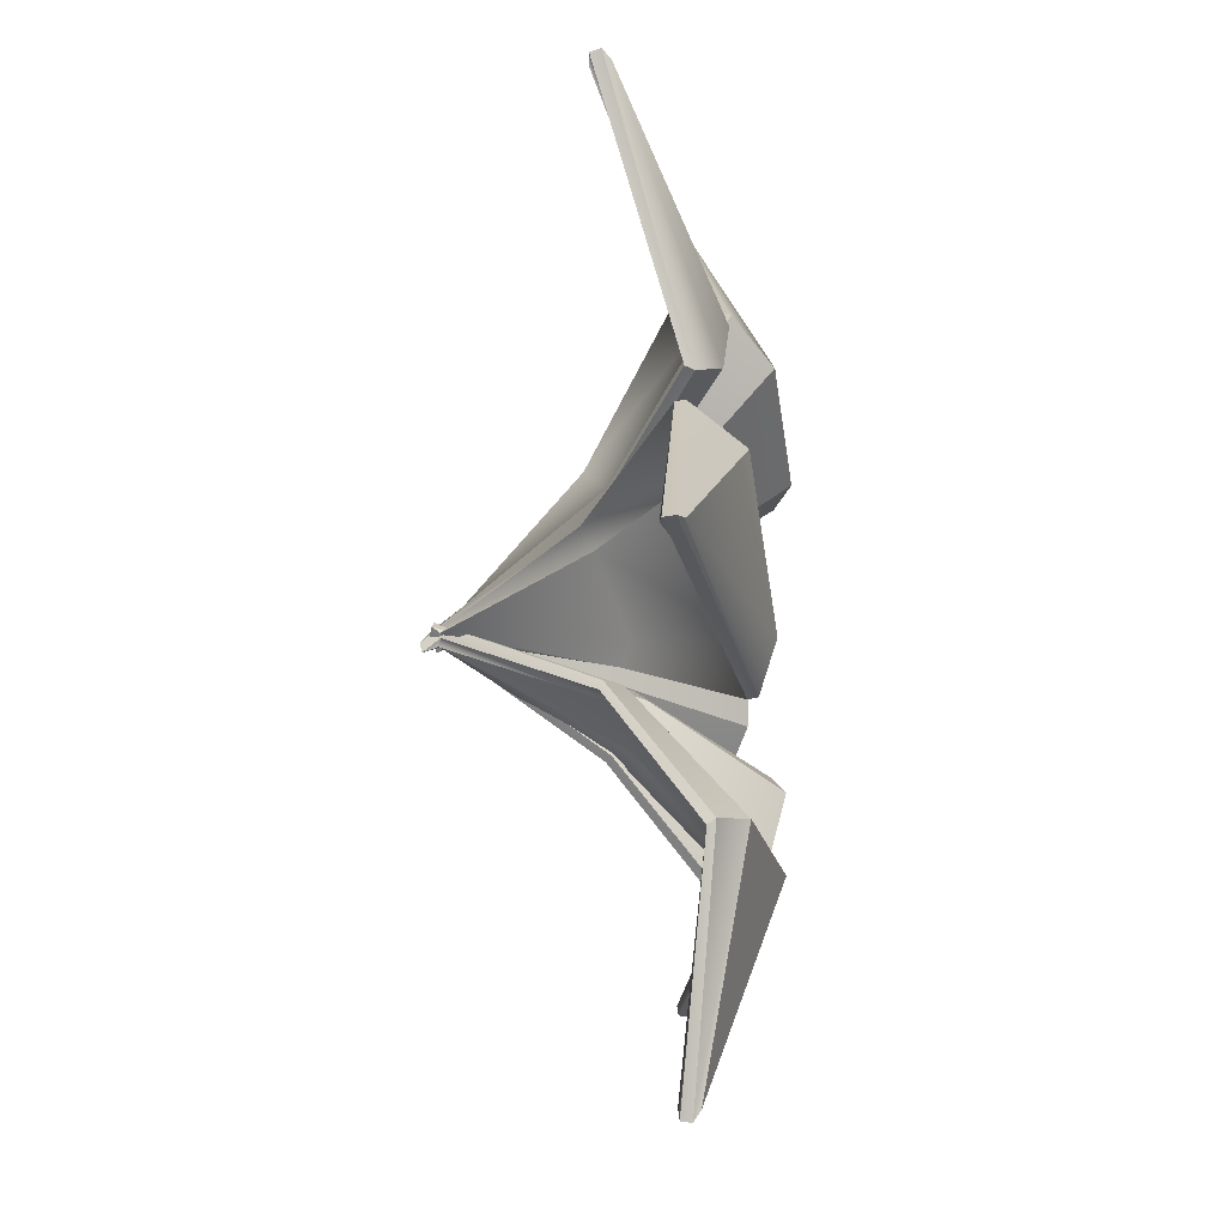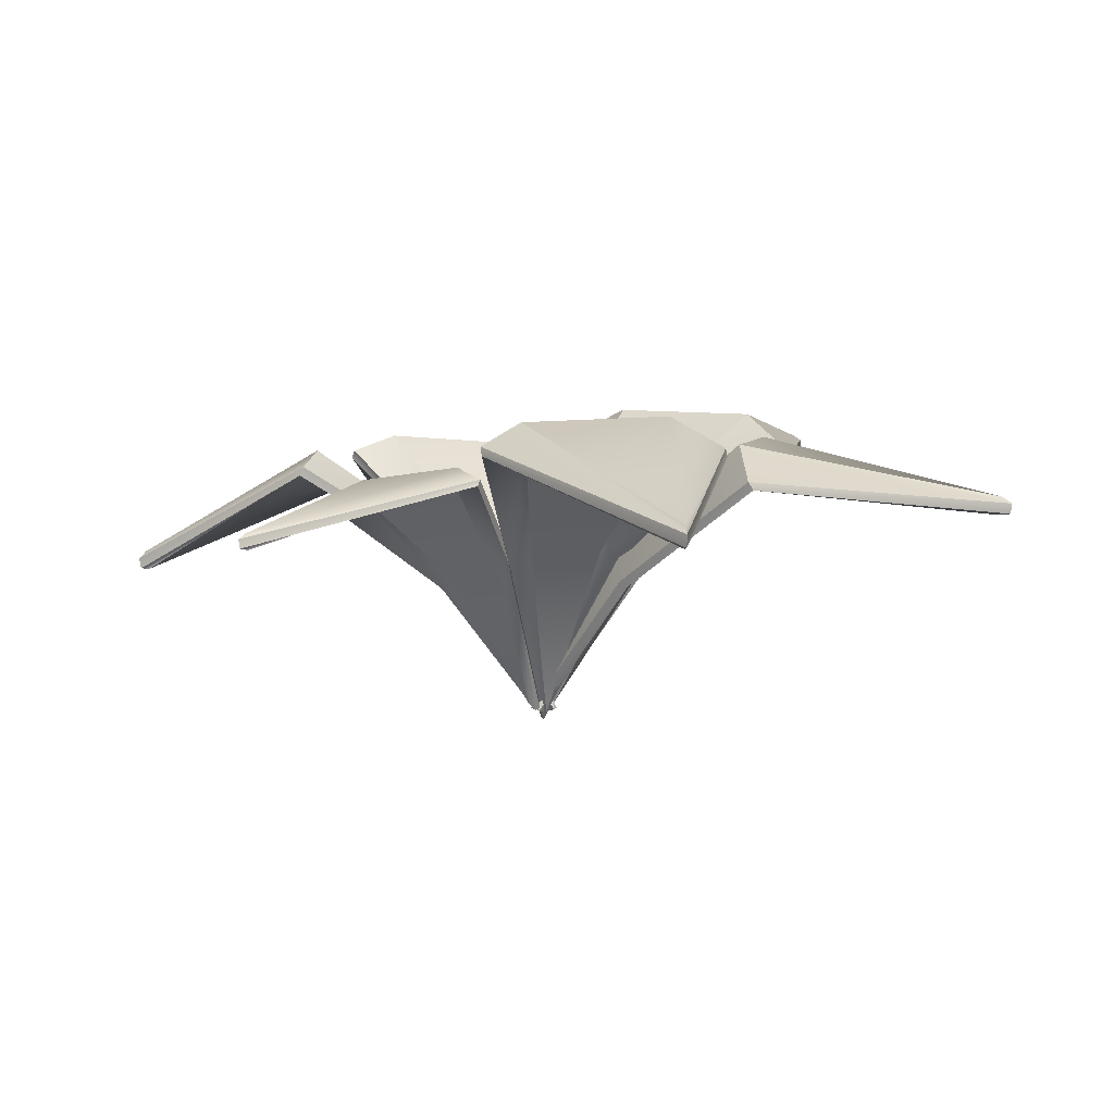
<metadata>
{"format":"obj","ext":"obj","renderer":"f3d","projection":"perspective","resolution":1024,"background":"white","views":[{"elev":-11.6,"azim":103.7,"up":"+Z"},{"elev":-2.1,"azim":-45.0,"up":"+Y"}]}
</metadata>
<code>
g pb_Mesh258146
v -1.307 0.7516 2.171
v -1.202 1.232 0.7949
v -1.343 0.7539 2.215
v -0.4791 0.8029 0.3903
v 0.01327 -0.05529 -0.0196
v -0.5632 0.7446 0.3198
v -0.4791 0.8029 0.3903
v -0.02152 -0.01605 0.03735
v 0.01327 -0.05529 -0.0196
v -1.343 0.7539 2.215
v -0.1676 1.248 1.429
v -0.3624 1.356 1.246
v -1.343 0.7539 2.215
v -0.3624 1.356 1.246
v -1.307 0.7516 2.171
v -0.05391 0.7822 0.6136
v -0.02152 -0.01605 0.03735
v -0.1609 0.8263 0.5739
v -0.05391 0.7822 0.6136
v 0.01327 -0.05529 -0.0196
v -0.02152 -0.01605 0.03735
v -1.323 0.8533 2.189
v -0.1588 1.294 1.41
v -1.352 0.8112 2.226
v -0.4791 0.8029 0.3903
v -0.1609 0.8263 0.5739
v -0.02152 -0.01605 0.03735
v -0.1278 0.8956 0.5147
v -0.4495 0.872 0.329
v 0.02328 0.02771 -0.04406
v 1.218 0.9993 2.044
v -0.09369 1.088 1.529
v 1.239 1.004 2.097
v 1.239 1.004 2.097
v 0.9735 1.329 0.8536
v 0.7624 1.354 0.9412
v 1.239 1.004 2.097
v 0.7624 1.354 0.9412
v 1.218 0.9993 2.044
v 0.4233 0.7959 0.3607
v -0.0093 -0.006979 -0.009913
v 0.01893 0.03177 0.04847
v 0.4233 0.7959 0.3607
v 0.01893 0.03177 0.04847
v 0.3319 0.8277 0.4337
v 0.01796 0.7779 0.6184
v 0.01893 0.03177 0.04847
v -0.0093 -0.006979 -0.009913
v 0.01796 0.7779 0.6184
v -0.0093 -0.006979 -0.009913
v -0.1415 0.6346 0.7398
v 1.216 1.092 2.066
v 0.9568 1.369 0.8363
v 1.238 1.056 2.11
v 0.01796 0.7779 0.6184
v 0.3319 0.8277 0.4337
v 0.01893 0.03177 0.04847
v 0.2907 0.8863 0.3753
v -0.02675 0.8359 0.5621
v -0.03329 0.06594 -0.03101
v 0.6377 1.215 -2.034
v 0.8202 1.374 -0.9574
v 0.6568 1.226 -2.086
v 0.6568 1.226 -2.086
v -0.3339 1.384 -1.188
v -0.1241 1.434 -1.108
v 0.6568 1.226 -2.086
v -0.1241 1.434 -1.108
v 0.6377 1.215 -2.034
v -0.1474 0.8041 -0.5587
v 0.01509 -0.006038 0.01255
v 0.02727 0.03931 -0.04663
v -0.1474 0.8041 -0.5587
v 0.02727 0.03931 -0.04663
v -0.04912 0.8605 -0.5156
v 0.2886 0.8819 -0.3719
v 0.02727 0.03931 -0.04663
v 0.01509 -0.006038 0.01255
v 0.2886 0.8819 -0.3719
v 0.01509 -0.006038 0.01255
v 0.3932 0.8383 -0.3289
v 0.6582 1.279 -2.091
v 0.8151 1.413 -0.9303
v 0.5906 1.506 -0.9087
v 0.6582 1.279 -2.091
v 0.5906 1.506 -0.9087
v 0.6402 1.309 -2.042
v -0.1386 1.512 -1.054
v 0.6402 1.309 -2.042
v 0.5906 1.506 -0.9087
v -0.339 1.422 -1.161
v -0.3339 1.384 -1.188
v 0.6568 1.226 -2.086
v -0.339 1.422 -1.161
v 0.6568 1.226 -2.086
v 0.6582 1.279 -2.091
v 0.2886 0.8819 -0.3719
v -0.04912 0.8605 -0.5156
v 0.02727 0.03931 -0.04663
v -0.1474 0.8041 -0.5587
v -0.339 1.422 -1.161
v -0.1666 0.8148 -0.5153
v -0.1474 0.8041 -0.5587
v -0.3339 1.384 -1.188
v -0.339 1.422 -1.161
v -0.08689 0.8903 -0.4367
v 0.2546 0.912 -0.2914
v 0.008279 0.06417 0.04946
v 2.179 1.498 -0.07176
v 1.163 1.532 0.4297
v 1.312 1.362 0.6108
v 2.179 1.498 -0.07176
v 1.312 1.362 0.6108
v 2.233 1.517 -0.06771
v 2.233 1.517 -0.06771
v 0.8513 1.546 -0.4765
v 0.9023 1.586 -0.2559
v 2.233 1.517 -0.06771
v 0.9023 1.586 -0.2559
v 2.179 1.498 -0.07176
v 0.2756 0.9052 -0.2188
v -0.003825 -0.008148 0.01177
v 0.04811 0.04671 0.01146
v 0.4075 0.8221 0.2544
v 0.04811 0.04671 0.01146
v -0.003825 -0.008148 0.01177
v 0.4075 0.8221 0.2544
v -0.003825 -0.008148 0.01177
v 0.417 0.7604 0.3583
v 1.163 1.532 0.4297
v 0.4075 0.8221 0.2544
v 0.417 0.7604 0.3583
v 1.163 1.532 0.4297
v 0.417 0.7604 0.3583
v 1.312 1.362 0.6108
v 2.173 1.592 -0.0607
v 0.8311 1.587 -0.4657
v 2.229 1.571 -0.0615
v 1.163 1.532 0.4297
v 2.179 1.498 -0.07176
v 0.9023 1.586 -0.2559
v 0.2088 0.9803 -0.09274
v 0.2532 0.9403 0.2742
v -0.05184 0.05409 0.02435
v -2.122 0.7786 0.2062
v -1.126 1.055 -0.4311
v -2.17 0.7842 0.2053
v -0.5173 0.6816 -0.1489
v -0.04967 -0.003674 -0.01533
v -0.5168 0.6363 -0.2398
v -0.5173 0.6816 -0.1489
v -0.1027 0.03057 -0.01015
v -0.04967 -0.003674 -0.01533
v -2.17 0.7842 0.2053
v -0.9939 1.112 0.5448
v -0.9915 1.147 0.3553
v -2.17 0.7842 0.2053
v -0.9915 1.147 0.3553
v -2.122 0.7786 0.2062
v -0.4508 0.6649 0.2482
v -0.1027 0.03057 -0.01015
v -0.4761 0.6995 0.156
v -0.4508 0.6649 0.2482
v -0.04967 -0.003674 -0.01533
v -0.1027 0.03057 -0.01015
v -2.136 0.857 0.2035
v -0.9737 1.146 0.5401
v -2.177 0.8284 0.2038
v -0.5173 0.6816 -0.1489
v -0.4761 0.6995 0.156
v -0.1027 0.03057 -0.01015
v -0.4157 0.7471 0.1468
v -0.4574 0.7291 -0.1615
v -0.02321 0.05717 -0.02246
v -1.471 0.7469 -1.495
v -0.5157 1.179 -1.17
v -1.499 0.7488 -1.536
v -1.499 0.7488 -1.536
v -1.266 1.202 -0.4864
v -1.109 1.256 -0.5974
v -1.499 0.7488 -1.536
v -1.109 1.256 -0.5974
v -1.471 0.7469 -1.495
v -0.5006 0.7492 -0.2073
v 0.01937 -0.008915 0.005265
v -0.01911 0.02684 -0.03786
v -0.2064 0.7872 -0.4978
v -0.01911 0.02684 -0.03786
v 0.01937 -0.008915 0.005265
v -0.2064 0.7872 -0.4978
v 0.01937 -0.008915 0.005265
v -0.1252 0.7377 -0.5489
v -1.484 0.841 -1.511
v -1.254 1.245 -0.4737
v -1.506 0.8018 -1.545
v -0.4024 0.8592 -0.2408
v -0.1652 0.852 -0.4566
v 0.03514 0.06829 0.02078
v -1.307 0.7516 2.171
v -0.9988 1.31 0.879
v -1.202 1.232 0.7949
v -0.3624 1.356 1.246
v -0.9988 1.31 0.879
v -0.5632 0.7446 0.3198
v -1.202 1.232 0.7949
v -0.4791 0.8029 0.3903
v -0.1609 0.8263 0.5739
v -0.3624 1.356 1.246
v -0.1676 1.248 1.429
v -0.05391 0.7822 0.6136
v -1.323 0.8533 2.189
v -0.3409 1.451 1.209
v -0.1588 1.294 1.41
v -0.9844 1.404 0.8379
v -1.352 0.8112 2.226
v -1.193 1.279 0.7756
v -0.9844 1.404 0.8379
v -1.323 0.8533 2.189
v -0.5448 0.7767 0.2852
v 0.04112 -0.03805 -0.06937
v 0.02328 0.02771 -0.04406
v -0.4495 0.872 0.329
v -0.1278 0.8956 0.5147
v 0.02328 0.02771 -0.04406
v 0.04112 -0.03805 -0.06937
v -0.03558 0.8141 0.5791
v -0.1588 1.294 1.41
v -0.1676 1.248 1.429
v -1.343 0.7539 2.215
v -1.352 0.8112 2.226
v -0.5632 0.7446 0.3198
v 0.01327 -0.05529 -0.0196
v 0.04112 -0.03805 -0.06937
v -0.5448 0.7767 0.2852
v -1.193 1.279 0.7756
v -0.5632 0.7446 0.3198
v -0.5448 0.7767 0.2852
v -1.202 1.232 0.7949
v -0.4791 0.8029 0.3903
v -0.3624 1.356 1.246
v -0.1609 0.8263 0.5739
v -0.9988 1.31 0.879
v -0.1278 0.8956 0.5147
v -0.3409 1.451 1.209
v -0.9844 1.404 0.8379
v -0.4495 0.872 0.329
v 0.04112 -0.03805 -0.06937
v 0.01327 -0.05529 -0.0196
v -0.05391 0.7822 0.6136
v -0.03558 0.8141 0.5791
v -0.05391 0.7822 0.6136
v -0.1588 1.294 1.41
v -0.03558 0.8141 0.5791
v -0.1676 1.248 1.429
v -1.202 1.232 0.7949
v -1.193 1.279 0.7756
v -1.352 0.8112 2.226
v -1.343 0.7539 2.215
v -0.03558 0.8141 0.5791
v -0.1588 1.294 1.41
v -0.3409 1.451 1.209
v -0.1278 0.8956 0.5147
v -1.193 1.279 0.7756
v -0.5448 0.7767 0.2852
v -0.4495 0.872 0.329
v -0.9844 1.404 0.8379
v 1.218 0.9993 2.044
v 0.1345 1.254 1.311
v -0.09369 1.088 1.529
v 0.1345 1.254 1.311
v 1.218 0.9993 2.044
v 0.7624 1.354 0.9412
v 0.1345 1.254 1.311
v -0.1415 0.6346 0.7398
v -0.09369 1.088 1.529
v 0.01796 0.7779 0.6184
v 0.3319 0.8277 0.4337
v 0.7624 1.354 0.9412
v 0.9735 1.329 0.8536
v 0.4233 0.7959 0.3607
v 1.216 1.092 2.066
v 0.7322 1.437 0.9039
v 0.9568 1.369 0.8363
v 0.09732 1.336 1.278
v 1.238 1.056 2.11
v -0.1104 1.129 1.511
v 0.09732 1.336 1.278
v 1.216 1.092 2.066
v -0.1652 0.6612 0.7066
v -0.04009 0.005378 -0.05888
v -0.03329 0.06594 -0.03101
v -0.02675 0.8359 0.5621
v -0.1104 1.129 1.511
v -0.1652 0.6612 0.7066
v -0.02675 0.8359 0.5621
v 0.09732 1.336 1.278
v 0.2907 0.8863 0.3753
v -0.03329 0.06594 -0.03101
v -0.04009 0.005378 -0.05888
v 0.3996 0.8224 0.3275
v 0.9568 1.369 0.8363
v 0.9735 1.329 0.8536
v 1.239 1.004 2.097
v 1.238 1.056 2.11
v -0.1415 0.6346 0.7398
v -0.0093 -0.006979 -0.009913
v -0.04009 0.005378 -0.05888
v -0.1652 0.6612 0.7066
v -0.1104 1.129 1.511
v -0.1415 0.6346 0.7398
v -0.1652 0.6612 0.7066
v -0.09369 1.088 1.529
v 0.01796 0.7779 0.6184
v 0.7624 1.354 0.9412
v 0.3319 0.8277 0.4337
v 0.1345 1.254 1.311
v 0.2907 0.8863 0.3753
v 0.7322 1.437 0.9039
v 0.09732 1.336 1.278
v -0.02675 0.8359 0.5621
v -0.04009 0.005378 -0.05888
v -0.0093 -0.006979 -0.009913
v 0.4233 0.7959 0.3607
v 0.3996 0.8224 0.3275
v 0.4233 0.7959 0.3607
v 0.9568 1.369 0.8363
v 0.3996 0.8224 0.3275
v 0.9735 1.329 0.8536
v -0.09369 1.088 1.529
v -0.1104 1.129 1.511
v 1.238 1.056 2.11
v 1.239 1.004 2.097
v 0.3996 0.8224 0.3275
v 0.9568 1.369 0.8363
v 0.7322 1.437 0.9039
v 0.2907 0.8863 0.3753
v 0.6377 1.215 -2.034
v 0.5969 1.428 -0.9641
v 0.8202 1.374 -0.9574
v -0.1241 1.434 -1.108
v 0.5969 1.428 -0.9641
v 0.3932 0.8383 -0.3289
v 0.8202 1.374 -0.9574
v 0.2886 0.8819 -0.3719
v -0.04912 0.8605 -0.5156
v -0.1241 1.434 -1.108
v -0.3339 1.384 -1.188
v -0.1474 0.8041 -0.5587
v 0.6402 1.309 -2.042
v -0.1386 1.512 -1.054
v -0.339 1.422 -1.161
v 0.6582 1.279 -2.091
v 0.374 0.8491 -0.2854
v 0.003634 0.000615 0.07019
v 0.008279 0.06417 0.04946
v 0.2546 0.912 -0.2914
v -0.08689 0.8903 -0.4367
v 0.008279 0.06417 0.04946
v 0.003634 0.000615 0.07019
v -0.1666 0.8148 -0.5153
v -0.1666 0.8148 -0.5153
v -0.1386 1.512 -1.054
v -0.08689 0.8903 -0.4367
v -0.339 1.422 -1.161
v 0.3932 0.8383 -0.3289
v 0.01509 -0.006038 0.01255
v 0.003634 0.000615 0.07019
v 0.374 0.8491 -0.2854
v 0.8151 1.413 -0.9303
v 0.3932 0.8383 -0.3289
v 0.374 0.8491 -0.2854
v 0.8202 1.374 -0.9574
v -0.08689 0.8903 -0.4367
v -0.1386 1.512 -1.054
v 0.5906 1.506 -0.9087
v 0.2546 0.912 -0.2914
v 0.003634 0.000615 0.07019
v 0.01509 -0.006038 0.01255
v -0.1474 0.8041 -0.5587
v -0.1666 0.8148 -0.5153
v 0.8202 1.374 -0.9574
v 0.8151 1.413 -0.9303
v 0.6582 1.279 -2.091
v 0.6568 1.226 -2.086
v 0.8151 1.413 -0.9303
v 0.374 0.8491 -0.2854
v 0.2546 0.912 -0.2914
v 0.5906 1.506 -0.9087
v 0.2886 0.8819 -0.3719
v 0.5969 1.428 -0.9641
v -0.1241 1.434 -1.108
v -0.04912 0.8605 -0.5156
v 0.2756 0.9052 -0.2188
v 0.04811 0.04671 0.01146
v 0.2925 0.943 -0.1048
v 0.4075 0.8221 0.2544
v 0.2925 0.943 -0.1048
v 0.8513 1.546 -0.4765
v 0.2756 0.9052 -0.2188
v 0.9023 1.586 -0.2559
v 2.173 1.592 -0.0607
v 0.8598 1.67 -0.2378
v 0.8311 1.587 -0.4657
v 1.123 1.616 0.4555
v 2.229 1.571 -0.0615
v 1.292 1.404 0.6218
v 1.123 1.616 0.4555
v 2.173 1.592 -0.0607
v 0.3711 0.7752 0.3654
v -0.06248 -0.01181 0.01846
v -0.05184 0.05409 0.02435
v 0.2532 0.9403 0.2742
v 0.2088 0.9803 -0.09274
v -0.05184 0.05409 0.02435
v -0.06248 -0.01181 0.01846
v 0.2298 0.9198 -0.2116
v 0.2298 0.9198 -0.2116
v 0.8598 1.67 -0.2378
v 0.2088 0.9803 -0.09274
v 0.8311 1.587 -0.4657
v 0.8311 1.587 -0.4657
v 0.8513 1.546 -0.4765
v 2.233 1.517 -0.06771
v 2.229 1.571 -0.0615
v 0.417 0.7604 0.3583
v -0.003825 -0.008148 0.01177
v -0.06248 -0.01181 0.01846
v 0.3711 0.7752 0.3654
v 1.292 1.404 0.6218
v 0.417 0.7604 0.3583
v 0.3711 0.7752 0.3654
v 1.312 1.362 0.6108
v 0.4075 0.8221 0.2544
v 0.9023 1.586 -0.2559
v 0.2925 0.943 -0.1048
v 1.163 1.532 0.4297
v 0.2088 0.9803 -0.09274
v 0.8598 1.67 -0.2378
v 1.123 1.616 0.4555
v 0.2532 0.9403 0.2742
v -0.06248 -0.01181 0.01846
v -0.003825 -0.008148 0.01177
v 0.2756 0.9052 -0.2188
v 0.2298 0.9198 -0.2116
v 0.2756 0.9052 -0.2188
v 0.8311 1.587 -0.4657
v 0.2298 0.9198 -0.2116
v 0.8513 1.546 -0.4765
v 1.312 1.362 0.6108
v 1.292 1.404 0.6218
v 2.229 1.571 -0.0615
v 2.233 1.517 -0.06771
v 1.292 1.404 0.6218
v 0.3711 0.7752 0.3654
v 0.2532 0.9403 0.2742
v 1.123 1.616 0.4555
v -2.122 0.7786 0.2062
v -1.074 1.111 -0.2545
v -1.126 1.055 -0.4311
v -0.9915 1.147 0.3553
v -1.074 1.111 -0.2545
v -0.5168 0.6363 -0.2398
v -1.126 1.055 -0.4311
v -0.5173 0.6816 -0.1489
v -0.4761 0.6995 0.156
v -0.9915 1.147 0.3553
v -0.9939 1.112 0.5448
v -0.4508 0.6649 0.2482
v -2.136 0.857 0.2035
v -0.9501 1.216 0.3492
v -0.9737 1.146 0.5401
v -1.034 1.18 -0.2673
v -2.177 0.8284 0.2038
v -1.106 1.089 -0.4359
v -1.034 1.18 -0.2673
v -2.136 0.857 0.2035
v -0.4826 0.6578 -0.2457
v -0.001444 0.005389 -0.02238
v -0.02321 0.05717 -0.02246
v -0.4574 0.7291 -0.1615
v -1.106 1.089 -0.4359
v -0.4826 0.6578 -0.2457
v -0.4574 0.7291 -0.1615
v -1.034 1.18 -0.2673
v -0.4157 0.7471 0.1468
v -0.02321 0.05717 -0.02246
v -0.001444 0.005389 -0.02238
v -0.4166 0.6863 0.2423
v -0.4166 0.6863 0.2423
v -0.9501 1.216 0.3492
v -0.4157 0.7471 0.1468
v -0.9737 1.146 0.5401
v -0.9737 1.146 0.5401
v -0.9939 1.112 0.5448
v -2.17 0.7842 0.2053
v -2.177 0.8284 0.2038
v -0.5168 0.6363 -0.2398
v -0.04967 -0.003674 -0.01533
v -0.001444 0.005389 -0.02238
v -0.4826 0.6578 -0.2457
v -0.5173 0.6816 -0.1489
v -0.9915 1.147 0.3553
v -0.4761 0.6995 0.156
v -1.074 1.111 -0.2545
v -0.4157 0.7471 0.1468
v -0.9501 1.216 0.3492
v -1.034 1.18 -0.2673
v -0.4574 0.7291 -0.1615
v -0.001444 0.005389 -0.02238
v -0.04967 -0.003674 -0.01533
v -0.4508 0.6649 0.2482
v -0.4166 0.6863 0.2423
v -1.126 1.055 -0.4311
v -1.106 1.089 -0.4359
v -2.177 0.8284 0.2038
v -2.17 0.7842 0.2053
v -0.4508 0.6649 0.2482
v -0.9939 1.112 0.5448
v -0.9737 1.146 0.5401
v -0.4166 0.6863 0.2423
v -1.106 1.089 -0.4359
v -1.126 1.055 -0.4311
v -0.5168 0.6363 -0.2398
v -0.4826 0.6578 -0.2457
v -1.471 0.7469 -1.495
v -0.6394 1.242 -1.024
v -0.5157 1.179 -1.17
v -1.109 1.256 -0.5974
v -0.5006 0.7492 -0.2073
v -0.01911 0.02684 -0.03786
v -0.4409 0.7943 -0.2843
v -0.2064 0.7872 -0.4978
v -0.4409 0.7943 -0.2843
v -1.266 1.202 -0.4864
v -0.5006 0.7492 -0.2073
v -1.109 1.256 -0.5974
v -0.6394 1.242 -1.024
v -0.2064 0.7872 -0.4978
v -0.1252 0.7377 -0.5489
v -0.5157 1.179 -1.17
v -1.484 0.841 -1.511
v -1.086 1.345 -0.569
v -1.254 1.245 -0.4737
v -0.6114 1.33 -1.001
v -1.506 0.8018 -1.545
v -0.503 1.223 -1.157
v -0.6114 1.33 -1.001
v -1.484 0.841 -1.511
v -0.1023 0.7679 -0.5244
v 0.05261 0.007607 0.0414
v 0.03514 0.06829 0.02078
v -0.1652 0.852 -0.4566
v -0.503 1.223 -1.157
v -0.1023 0.7679 -0.5244
v -0.1652 0.852 -0.4566
v -0.6114 1.33 -1.001
v -0.4024 0.8592 -0.2408
v 0.03514 0.06829 0.02078
v 0.05261 0.007607 0.0414
v -0.4777 0.7792 -0.1828
v -1.254 1.245 -0.4737
v -1.266 1.202 -0.4864
v -1.499 0.7488 -1.536
v -1.506 0.8018 -1.545
v -0.1252 0.7377 -0.5489
v 0.01937 -0.008915 0.005265
v 0.05261 0.007607 0.0414
v -0.1023 0.7679 -0.5244
v -0.503 1.223 -1.157
v -0.1252 0.7377 -0.5489
v -0.1023 0.7679 -0.5244
v -0.5157 1.179 -1.17
v -0.2064 0.7872 -0.4978
v -1.109 1.256 -0.5974
v -0.4409 0.7943 -0.2843
v -0.6394 1.242 -1.024
v -0.4024 0.8592 -0.2408
v -1.086 1.345 -0.569
v -0.6114 1.33 -1.001
v -0.1652 0.852 -0.4566
v 0.05261 0.007607 0.0414
v 0.01937 -0.008915 0.005265
v -0.5006 0.7492 -0.2073
v -0.4777 0.7792 -0.1828
v -0.5006 0.7492 -0.2073
v -1.254 1.245 -0.4737
v -0.4777 0.7792 -0.1828
v -1.266 1.202 -0.4864
v -0.5157 1.179 -1.17
v -0.503 1.223 -1.157
v -1.506 0.8018 -1.545
v -1.499 0.7488 -1.536
v -0.4777 0.7792 -0.1828
v -1.254 1.245 -0.4737
v -1.086 1.345 -0.569
v -0.4024 0.8592 -0.2408
g pb_Mesh258146_0
f 3 2 1
f 6 5 4
f 9 8 7
f 12 11 10
f 15 14 13
f 18 17 16
f 21 20 19
f 24 23 22
f 27 26 25
f 30 29 28
f 33 32 31
f 36 35 34
f 39 38 37
f 42 41 40
f 45 44 43
f 48 47 46
f 51 50 49
f 54 53 52
f 57 56 55
f 60 59 58
f 63 62 61
f 66 65 64
f 69 68 67
f 72 71 70
f 75 74 73
f 78 77 76
f 81 80 79
f 84 83 82
f 87 86 85
f 90 89 88
f 93 92 91
f 96 95 94
f 99 98 97
f 102 101 100
f 105 104 103
f 108 107 106
f 111 110 109
f 114 113 112
f 117 116 115
f 120 119 118
f 123 122 121
f 126 125 124
f 129 128 127
f 132 131 130
f 135 134 133
f 138 137 136
f 141 140 139
f 144 143 142
f 147 146 145
f 150 149 148
f 153 152 151
f 156 155 154
f 159 158 157
f 162 161 160
f 165 164 163
f 168 167 166
f 171 170 169
f 174 173 172
f 177 176 175
f 180 179 178
f 183 182 181
f 186 185 184
f 189 188 187
f 192 191 190
f 195 194 193
f 198 197 196
f 201 200 199
f 202 199 200
f 205 204 203
f 204 206 203
f 209 208 207
f 210 209 207
f 213 212 211
f 214 211 212
f 217 216 215
f 218 217 215
f 221 220 219
f 222 221 219
f 225 224 223
f 226 225 223
f 229 228 227
f 230 229 227
f 233 232 231
f 234 233 231
f 237 236 235
f 236 238 235
f 241 240 239
f 240 242 239
f 245 244 243
f 246 245 243
f 249 248 247
f 250 249 247
f 253 252 251
f 252 254 251
f 257 256 255
f 258 257 255
f 261 260 259
f 262 261 259
f 265 264 263
f 266 265 263
f 269 268 267
f 272 271 270
f 275 274 273
f 274 276 273
f 279 278 277
f 280 279 277
f 283 282 281
f 284 281 282
f 287 286 285
f 288 287 285
f 291 290 289
f 292 291 289
f 295 294 293
f 296 295 293
f 299 298 297
f 300 299 297
f 303 302 301
f 304 303 301
f 307 306 305
f 308 307 305
f 311 310 309
f 310 312 309
f 315 314 313
f 314 316 313
f 319 318 317
f 320 319 317
f 323 322 321
f 324 323 321
f 327 326 325
f 326 328 325
f 331 330 329
f 332 331 329
f 335 334 333
f 336 335 333
f 339 338 337
f 340 337 338
f 343 342 341
f 342 344 341
f 347 346 345
f 348 347 345
f 351 350 349
f 352 351 349
f 355 354 353
f 356 355 353
f 359 358 357
f 360 359 357
f 363 362 361
f 362 364 361
f 367 366 365
f 368 367 365
f 371 370 369
f 370 372 369
f 375 374 373
f 376 375 373
f 379 378 377
f 380 379 377
f 383 382 381
f 384 383 381
f 387 386 385
f 388 387 385
f 391 390 389
f 392 391 389
f 395 394 393
f 394 395 396
f 399 398 397
f 398 400 397
f 403 402 401
f 404 401 402
f 407 406 405
f 408 407 405
f 411 410 409
f 412 411 409
f 415 414 413
f 416 415 413
f 419 418 417
f 418 420 417
f 423 422 421
f 424 423 421
f 427 426 425
f 428 427 425
f 431 430 429
f 430 432 429
f 435 434 433
f 434 436 433
f 439 438 437
f 440 439 437
f 443 442 441
f 444 443 441
f 447 446 445
f 446 448 445
f 451 450 449
f 452 451 449
f 455 454 453
f 456 455 453
f 459 458 457
f 460 457 458
f 463 462 461
f 462 464 461
f 467 466 465
f 468 467 465
f 471 470 469
f 472 469 470
f 475 474 473
f 476 475 473
f 479 478 477
f 480 479 477
f 483 482 481
f 484 483 481
f 487 486 485
f 488 487 485
f 491 490 489
f 490 492 489
f 495 494 493
f 496 495 493
f 499 498 497
f 500 499 497
f 503 502 501
f 502 504 501
f 507 506 505
f 508 507 505
f 511 510 509
f 512 511 509
f 515 514 513
f 516 515 513
f 519 518 517
f 520 519 517
f 523 522 521
f 524 523 521
f 527 526 525
f 528 525 526
f 531 530 529
f 530 531 532
f 535 534 533
f 534 536 533
f 539 538 537
f 540 539 537
f 543 542 541
f 544 541 542
f 547 546 545
f 548 547 545
f 551 550 549
f 552 551 549
f 555 554 553
f 556 555 553
f 559 558 557
f 560 559 557
f 563 562 561
f 564 563 561
f 567 566 565
f 568 567 565
f 571 570 569
f 570 572 569
f 575 574 573
f 574 576 573
f 579 578 577
f 580 579 577
f 583 582 581
f 584 583 581
f 587 586 585
f 586 588 585
f 591 590 589
f 592 591 589
f 595 594 593
f 596 595 593

</code>
